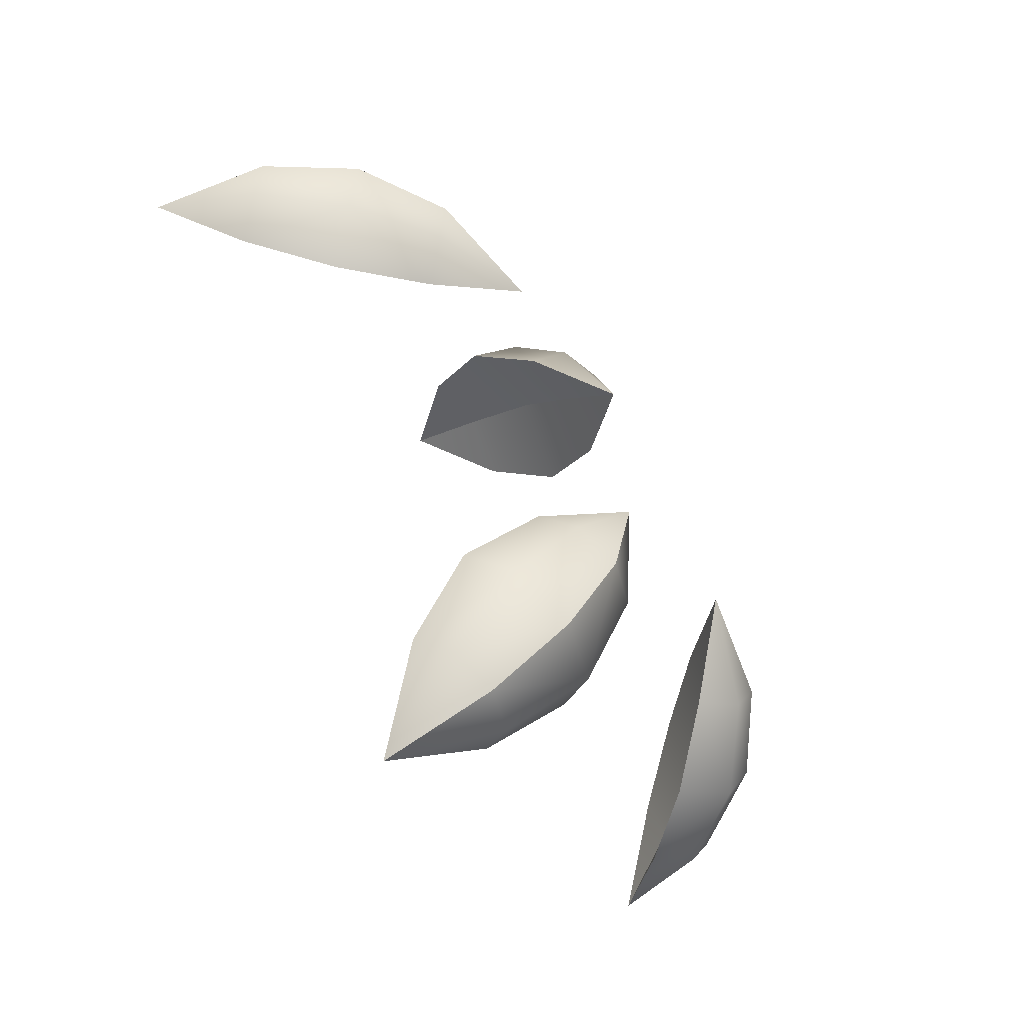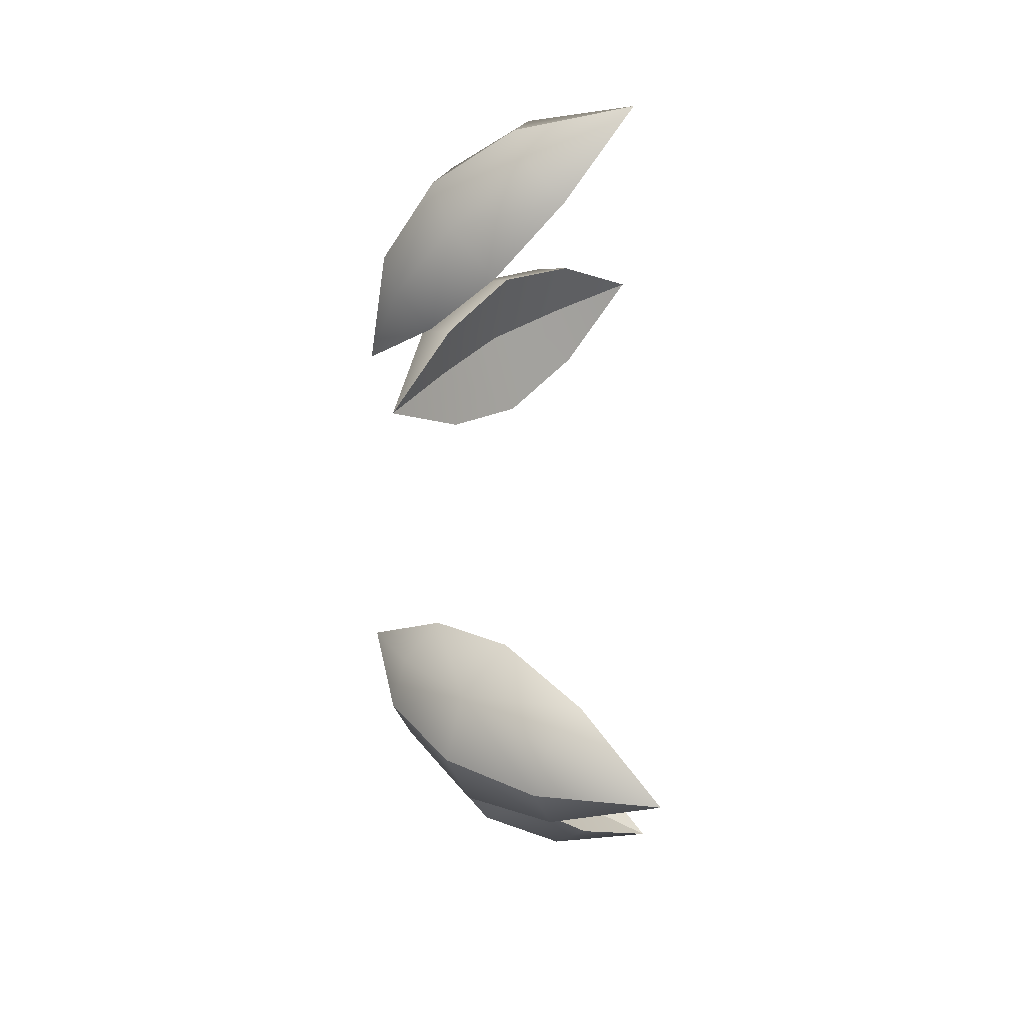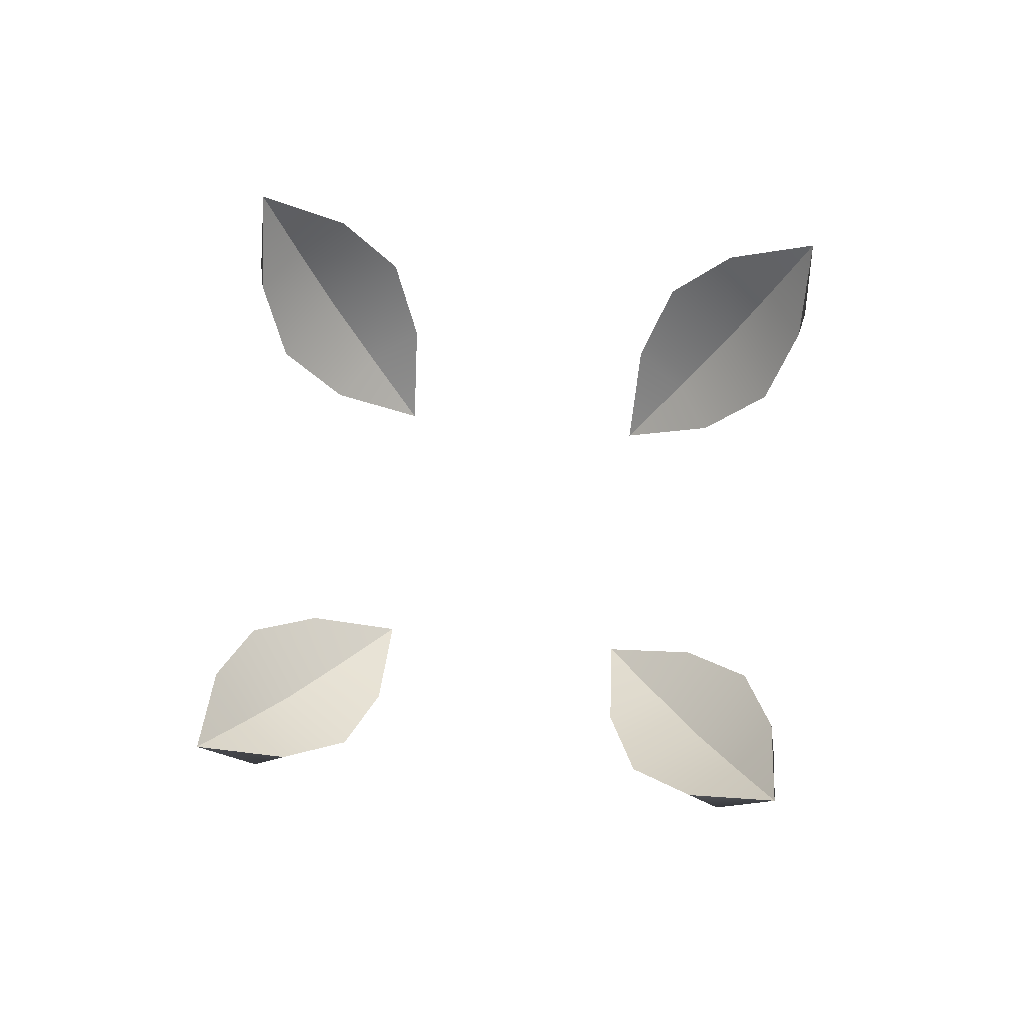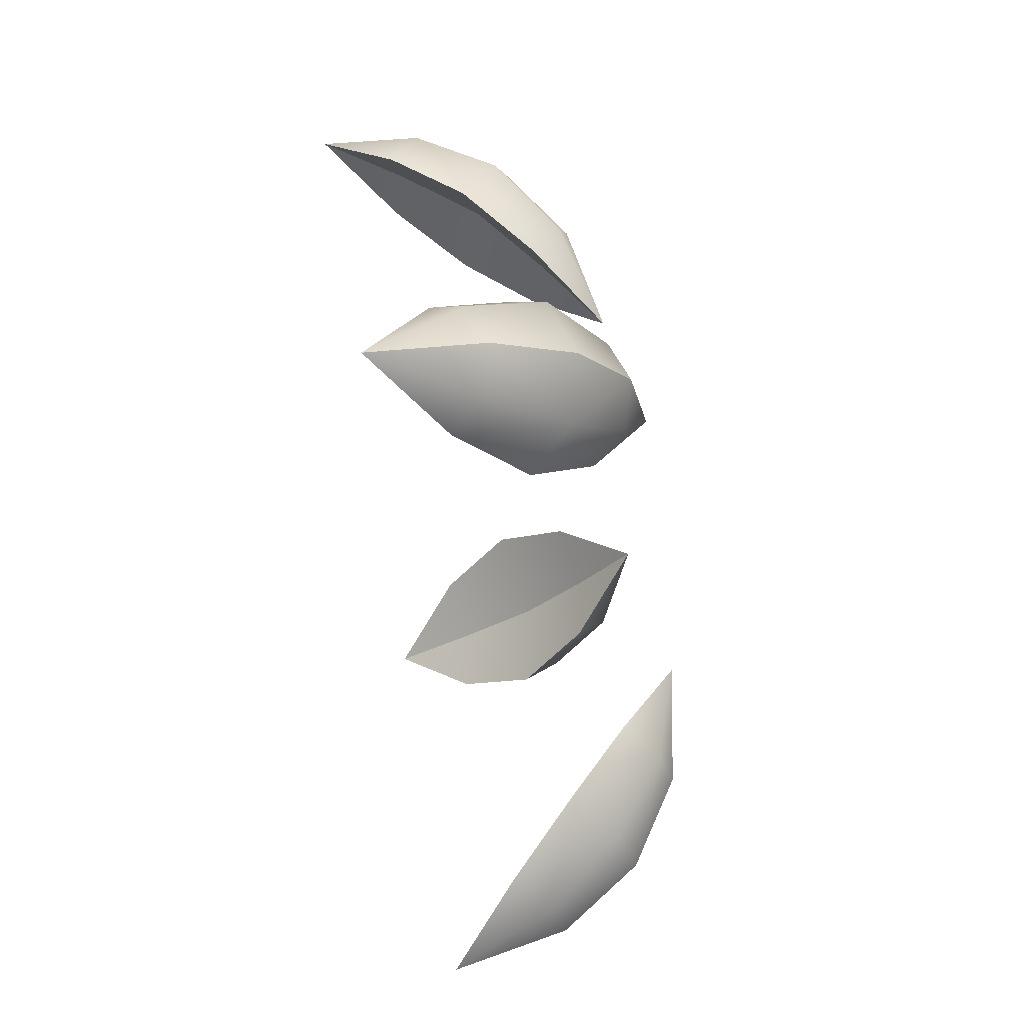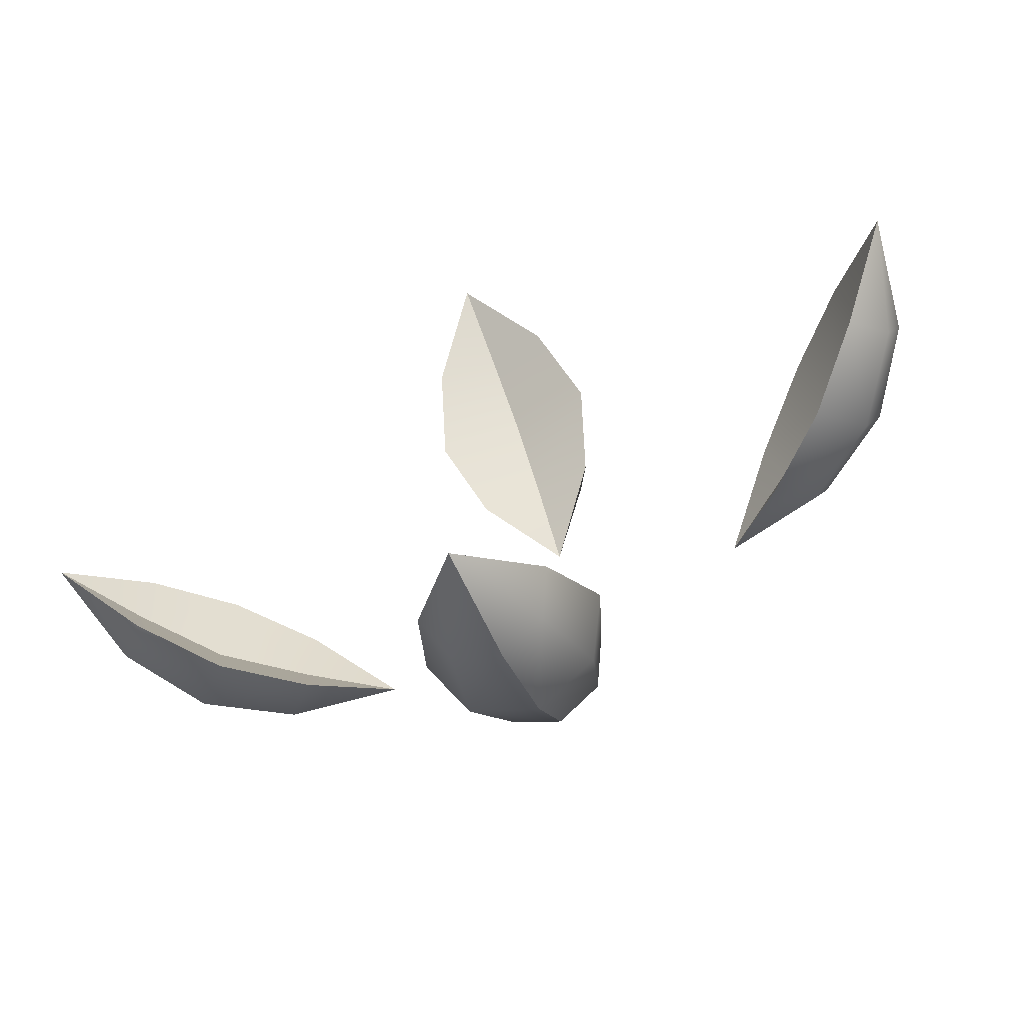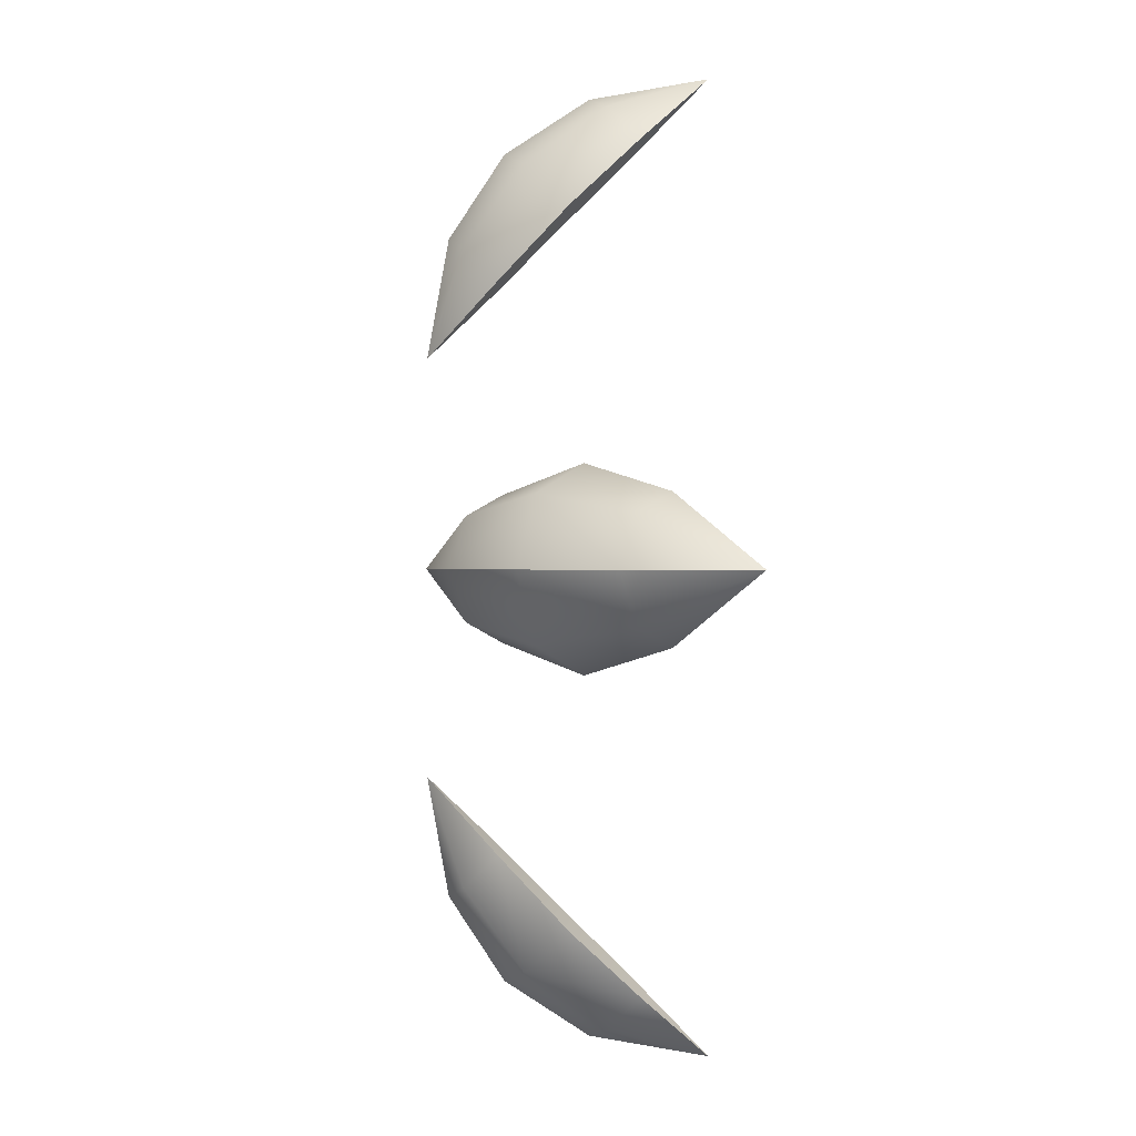
<metadata>
{"format":"obj","ext":"obj","renderer":"f3d","projection":"perspective","resolution":1024,"background":"white","views":[{"elev":-70.6,"azim":-58.4,"up":"+Z"},{"elev":-54.5,"azim":92.3,"up":"+Z"},{"elev":79.2,"azim":140.3,"up":"+Y"},{"elev":69.9,"azim":-99.5,"up":"+Z"},{"elev":-71.1,"azim":-155.9,"up":"+Z"},{"elev":0.2,"azim":87.3,"up":"+Z"}]}
</metadata>
<code>
g dim_stones
v -1.317 5.575 -0.2187
v -1.515 5.845 -0.1572
v -1.562 5.798 -0.0002296
v -1.376 5.515 -0.0002296
v -1.634 6.197 -0.0002296
v -1.403 5.957 -0.2223
v -1.173 5.719 -0.3092
v -1.093 5.33 -0.0002296
v -1.047 5.377 -0.1572
v -0.6949 5.258 -0.0002296
v -0.9344 5.489 -0.2223
v -1.376 5.515 -0.0002296
v -1.562 5.798 -0.0002296
v -1.515 5.845 0.1568
v -1.317 5.575 0.2183
v -1.634 6.197 -0.0002296
v -1.403 5.957 0.2218
v -1.173 5.719 0.3088
v -1.047 5.377 0.1568
v -1.093 5.33 -0.0002296
v -0.6949 5.258 -0.0002296
v -0.9344 5.489 0.2218
v -1.441 5.918 -0.0002296
v -1.403 5.957 -0.2223
v -1.173 5.719 -0.3092
v -1.236 5.656 -0.0002296
v -1.634 6.197 -0.0002296
v -0.9733 5.45 -0.0002296
v -0.9344 5.489 -0.2223
v -0.6949 5.258 -0.0002296
v -1.441 5.918 -0.0002296
v -1.403 5.957 0.2218
v -1.634 6.197 -0.0002296
v -1.236 5.656 -0.0002296
v -1.173 5.719 0.3088
v -0.9344 5.489 0.2218
v -0.9733 5.45 -0.0002296
v -0.6949 5.258 -0.0002296
v 0.2199 5.575 -1.318
v 0.1584 5.845 -1.516
v 0.001416 5.798 -1.563
v 0.001416 5.515 -1.378
v 0.001416 6.197 -1.635
v 0.2235 5.957 -1.404
v 0.3104 5.719 -1.174
v 0.001416 5.33 -1.095
v 0.1584 5.377 -1.048
v 0.001416 5.258 -0.6961
v 0.2235 5.489 -0.9356
v 0.001416 5.515 -1.378
v 0.001416 5.798 -1.563
v -0.1556 5.845 -1.516
v -0.2171 5.575 -1.318
v 0.001416 6.197 -1.635
v -0.2206 5.957 -1.404
v -0.3076 5.719 -1.174
v -0.1556 5.377 -1.048
v 0.001416 5.33 -1.095
v 0.001416 5.258 -0.6961
v -0.2206 5.489 -0.9356
v 0.001416 5.918 -1.443
v 0.2235 5.957 -1.404
v 0.3104 5.719 -1.174
v 0.001416 5.656 -1.237
v 0.001416 6.197 -1.635
v 0.001416 5.45 -0.9745
v 0.2235 5.489 -0.9356
v 0.001416 5.258 -0.6961
v 0.001416 5.918 -1.443
v -0.2206 5.957 -1.404
v 0.001416 6.197 -1.635
v 0.001416 5.656 -1.237
v -0.3076 5.719 -1.174
v -0.2206 5.489 -0.9356
v 0.001416 5.45 -0.9745
v 0.001416 5.258 -0.6961
v 1.319 5.575 0.2187
v 1.517 5.845 0.1572
v 1.564 5.798 0.0002296
v 1.379 5.515 0.0002296
v 1.636 6.197 0.0002296
v 1.405 5.957 0.2223
v 1.175 5.719 0.3092
v 1.096 5.33 0.0002296
v 1.049 5.377 0.1572
v 0.6973 5.258 0.0002296
v 0.9368 5.489 0.2223
v 1.379 5.515 0.0002296
v 1.564 5.798 0.0002296
v 1.517 5.845 -0.1568
v 1.319 5.575 -0.2183
v 1.636 6.197 0.0002296
v 1.405 5.957 -0.2218
v 1.175 5.719 -0.3088
v 1.049 5.377 -0.1568
v 1.096 5.33 0.0002296
v 0.6973 5.258 0.0002296
v 0.9368 5.489 -0.2218
v 1.444 5.918 0.0002296
v 1.405 5.957 0.2223
v 1.175 5.719 0.3092
v 1.238 5.656 0.0002296
v 1.636 6.197 0.0002296
v 0.9757 5.45 0.0002296
v 0.9368 5.489 0.2223
v 0.6973 5.258 0.0002296
v 1.444 5.918 0.0002296
v 1.405 5.957 -0.2218
v 1.636 6.197 0.0002296
v 1.238 5.656 0.0002296
v 1.175 5.719 -0.3088
v 0.9368 5.489 -0.2218
v 0.9757 5.45 0.0002296
v 0.6973 5.258 0.0002296
v -0.2175 5.575 1.318
v -0.1561 5.845 1.516
v 0.0009571 5.798 1.563
v 0.0009571 5.515 1.378
v 0.0009571 6.197 1.635
v -0.2211 5.957 1.404
v -0.3081 5.719 1.174
v 0.0009571 5.33 1.095
v -0.1561 5.377 1.048
v 0.0009571 5.258 0.6961
v -0.2211 5.489 0.9356
v 0.0009571 5.515 1.378
v 0.0009571 5.798 1.563
v 0.158 5.845 1.516
v 0.2195 5.575 1.318
v 0.0009571 6.197 1.635
v 0.223 5.957 1.404
v 0.31 5.719 1.174
v 0.158 5.377 1.048
v 0.0009571 5.33 1.095
v 0.0009571 5.258 0.6961
v 0.223 5.489 0.9356
v 0.0009571 5.918 1.443
v -0.2211 5.957 1.404
v -0.3081 5.719 1.174
v 0.0009571 5.656 1.237
v 0.0009571 6.197 1.635
v 0.0009571 5.45 0.9745
v -0.2211 5.489 0.9356
v 0.0009571 5.258 0.6961
v 0.0009571 5.918 1.443
v 0.223 5.957 1.404
v 0.0009571 6.197 1.635
v 0.0009571 5.656 1.237
v 0.31 5.719 1.174
v 0.223 5.489 0.9356
v 0.0009571 5.45 0.9745
v 0.0009571 5.258 0.6961
f 3 2 1
f 4 3 1
f 3 5 2
f 2 5 6
f 1 2 6
f 7 1 6
f 8 4 1
f 9 8 1
f 10 8 9
f 10 9 11
f 1 7 11
f 9 1 11
f 14 13 12
f 15 14 12
f 14 16 13
f 17 16 14
f 17 14 15
f 18 17 15
f 19 15 12
f 20 19 12
f 21 19 20
f 21 22 19
f 22 18 15
f 19 22 15
f 25 24 23
f 26 25 23
f 23 24 27
f 25 26 28
f 29 25 28
f 29 28 30
f 33 32 31
f 31 32 34
f 32 35 34
f 35 36 34
f 36 37 34
f 36 38 37
f 41 40 39
f 42 41 39
f 41 43 40
f 40 43 44
f 39 40 44
f 45 39 44
f 46 42 39
f 47 46 39
f 48 46 47
f 48 47 49
f 39 45 49
f 47 39 49
f 52 51 50
f 53 52 50
f 52 54 51
f 55 54 52
f 55 52 53
f 56 55 53
f 57 53 50
f 58 57 50
f 59 57 58
f 59 60 57
f 60 56 53
f 57 60 53
f 63 62 61
f 64 63 61
f 61 62 65
f 63 64 66
f 67 63 66
f 67 66 68
f 71 70 69
f 69 70 72
f 70 73 72
f 73 74 72
f 74 75 72
f 74 76 75
f 79 78 77
f 80 79 77
f 79 81 78
f 78 81 82
f 77 78 82
f 83 77 82
f 84 80 77
f 85 84 77
f 86 84 85
f 86 85 87
f 77 83 87
f 85 77 87
f 90 89 88
f 91 90 88
f 90 92 89
f 93 92 90
f 93 90 91
f 94 93 91
f 95 91 88
f 96 95 88
f 97 95 96
f 97 98 95
f 98 94 91
f 95 98 91
f 101 100 99
f 102 101 99
f 99 100 103
f 101 102 104
f 105 101 104
f 105 104 106
f 109 108 107
f 107 108 110
f 108 111 110
f 111 112 110
f 112 113 110
f 112 114 113
f 117 116 115
f 118 117 115
f 117 119 116
f 116 119 120
f 115 116 120
f 121 115 120
f 122 118 115
f 123 122 115
f 124 122 123
f 124 123 125
f 115 121 125
f 123 115 125
f 128 127 126
f 129 128 126
f 128 130 127
f 131 130 128
f 131 128 129
f 132 131 129
f 133 129 126
f 134 133 126
f 135 133 134
f 135 136 133
f 136 132 129
f 133 136 129
f 139 138 137
f 140 139 137
f 137 138 141
f 139 140 142
f 143 139 142
f 143 142 144
f 147 146 145
f 145 146 148
f 146 149 148
f 149 150 148
f 150 151 148
f 150 152 151

</code>
